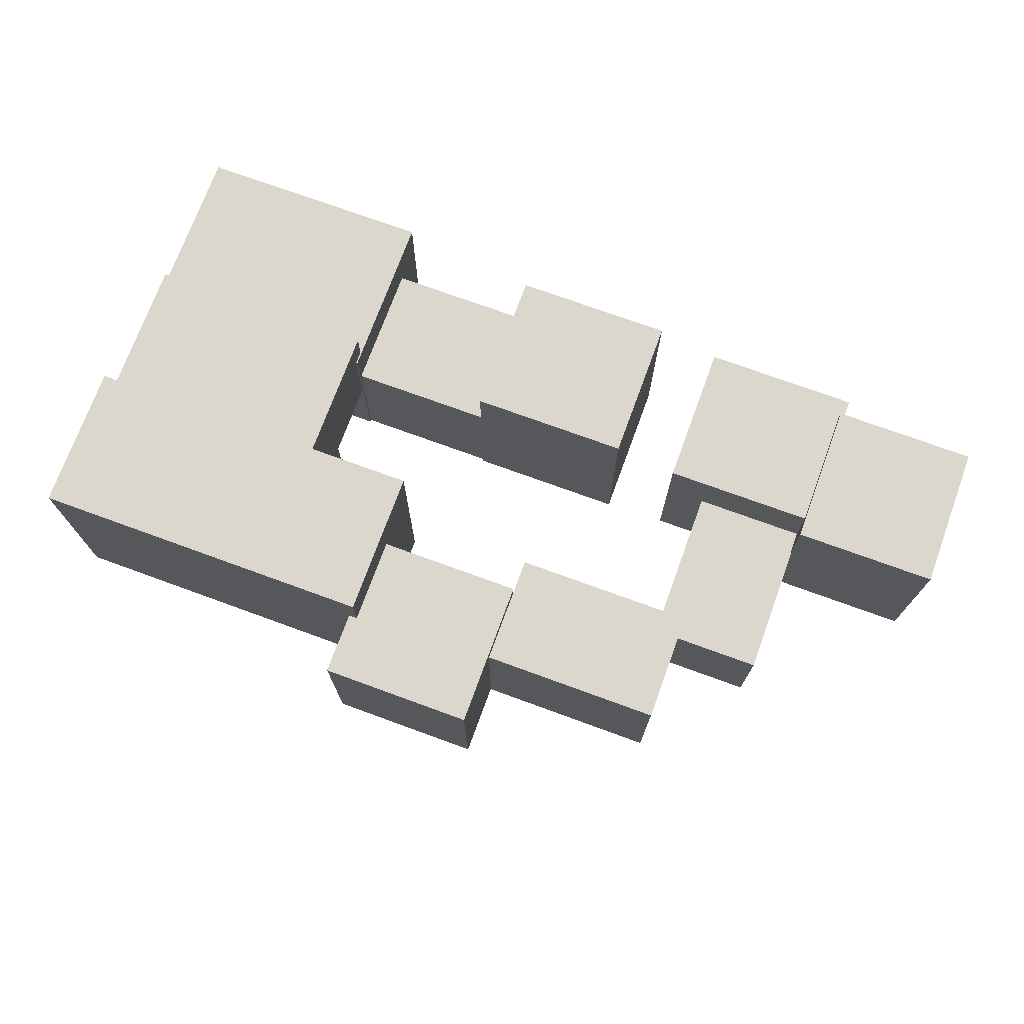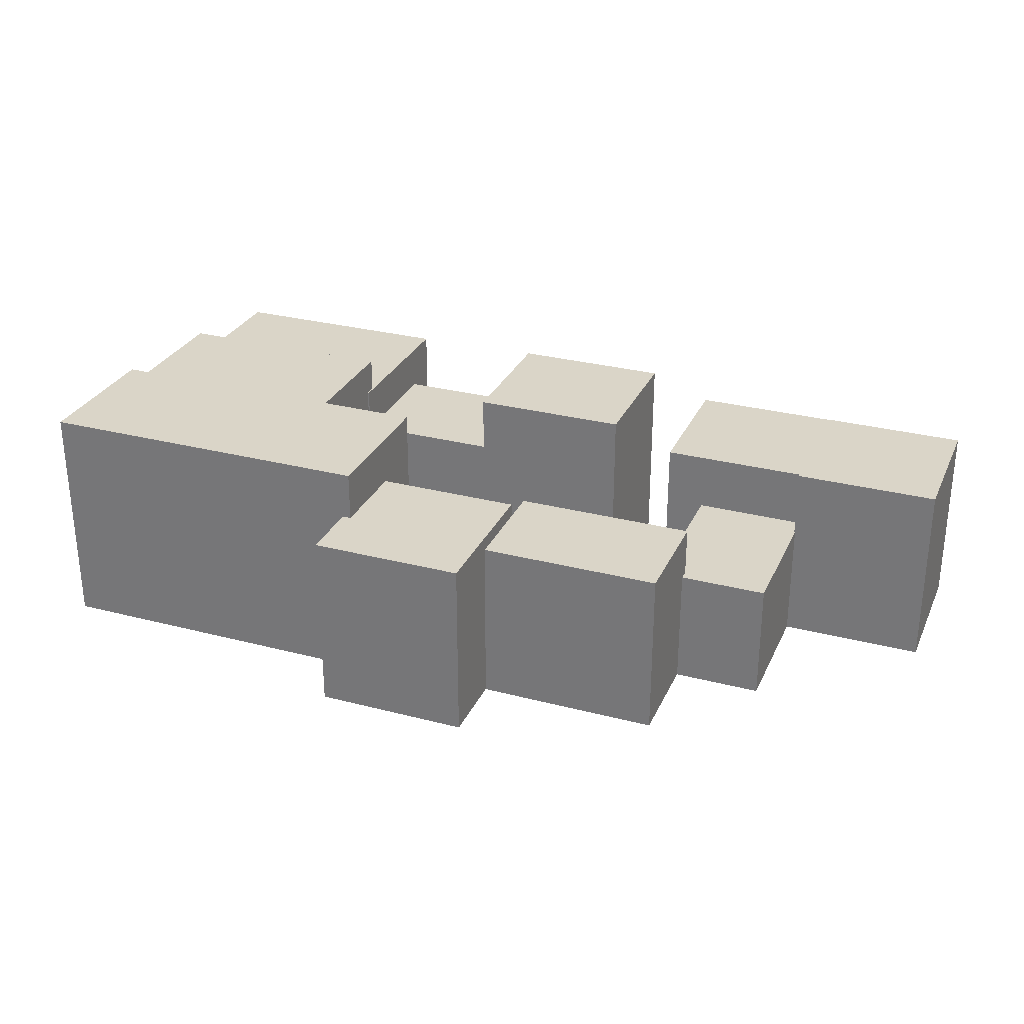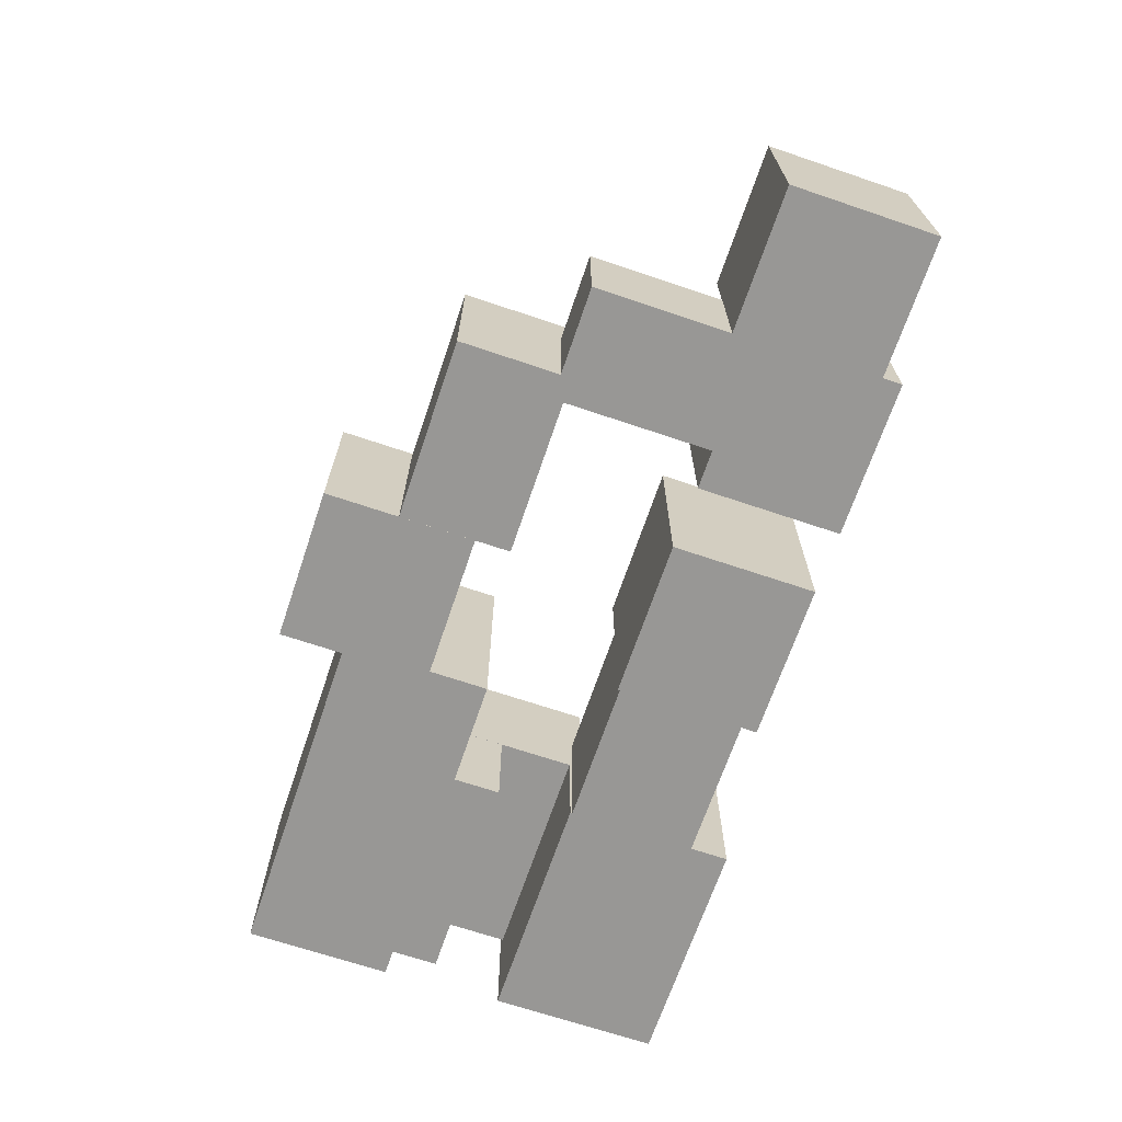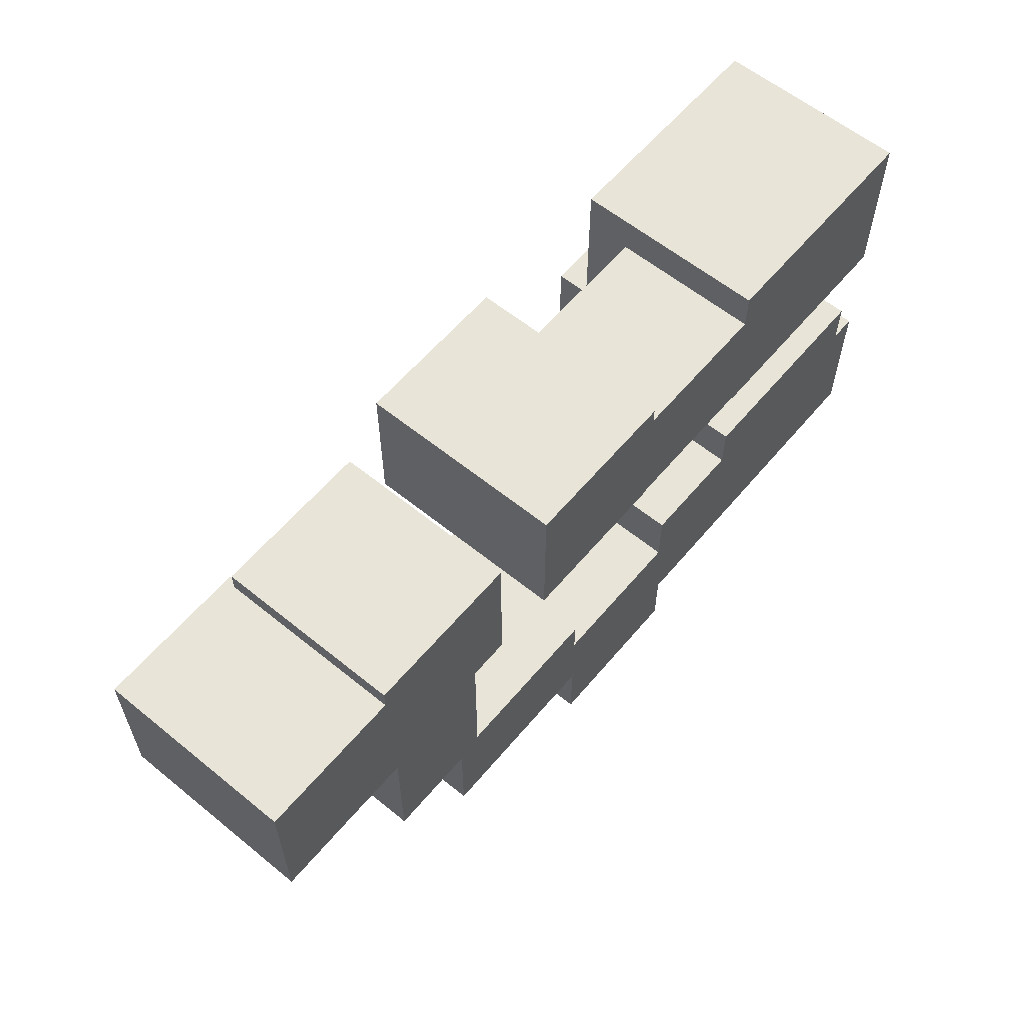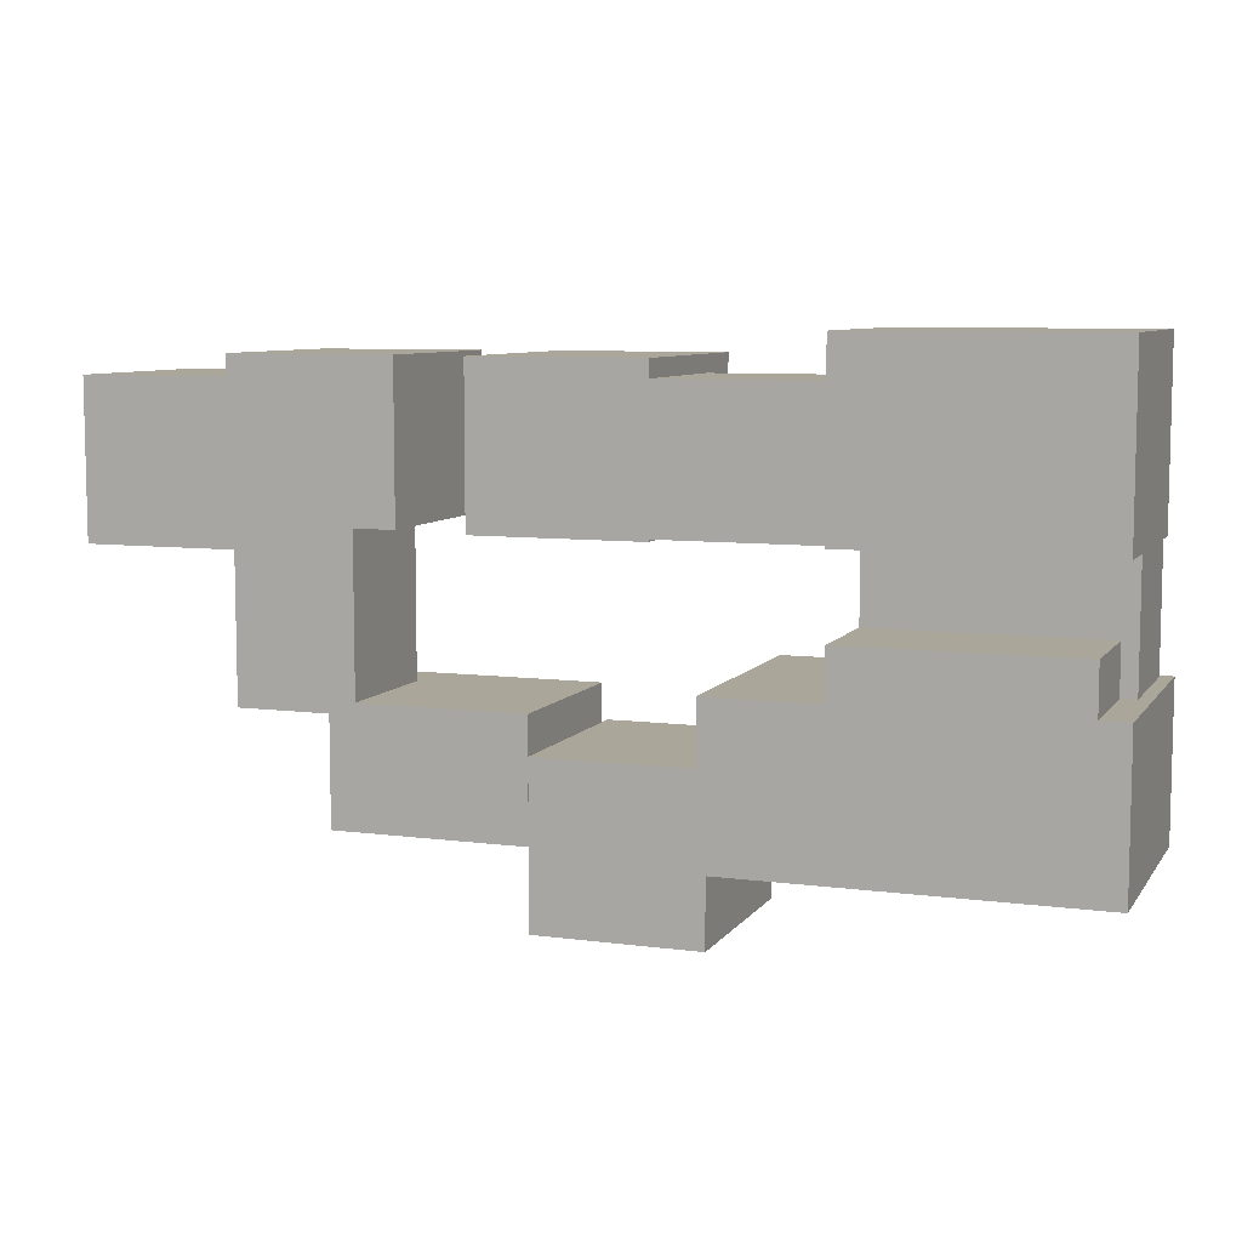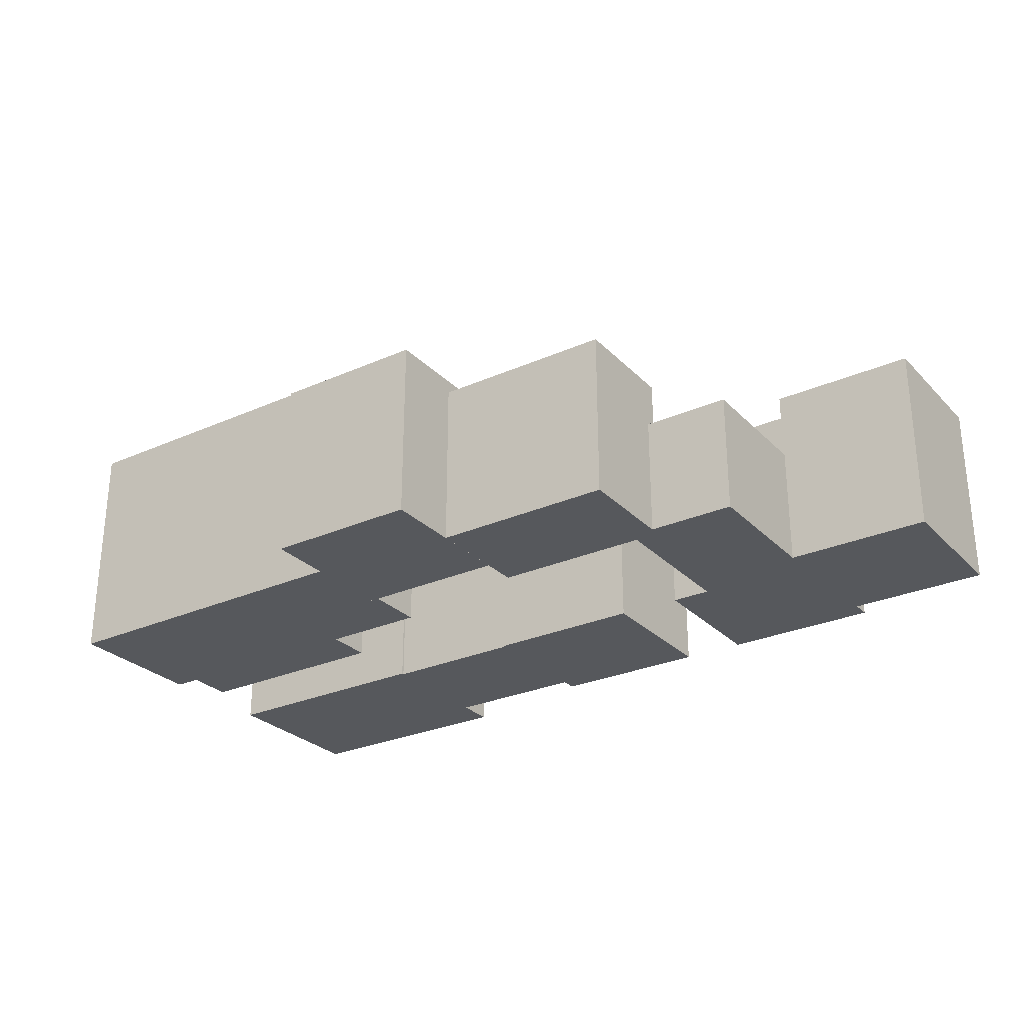
<metadata>
{"format":"obj","ext":"obj","renderer":"f3d","projection":"perspective","resolution":1024,"background":"white","views":[{"elev":73.2,"azim":-159.9,"up":"+Y"},{"elev":29.1,"azim":-158.8,"up":"+Y"},{"elev":-68.2,"azim":-108.7,"up":"+Y"},{"elev":59.8,"azim":-50.2,"up":"+Z"},{"elev":7.8,"azim":20.3,"up":"+Z"},{"elev":-27.8,"azim":-145.9,"up":"+Y"}]}
</metadata>
<code>
o block6
v -25.09 0 -10.56
v -25.09 5.496 -10.56
v -25.09 0 -15.37
v -25.09 5.496 -15.37
v -18.32 0 -10.56
v -18.32 5.496 -10.56
v -18.32 0 -15.37
v -18.32 5.496 -15.37
v -29.42 0 -11.66
v -29.42 4.2 -11.66
v -29.42 0 -15.3
v -29.42 4.2 -15.3
v -24.9 0 -11.66
v -24.9 4.2 -11.66
v -24.9 0 -15.3
v -24.9 4.2 -15.3
v -33.78 0 -11.19
v -33.78 5.869 -11.19
v -33.78 0 -15.36
v -33.78 5.869 -15.36
v -29.22 0 -11.19
v -29.22 5.869 -11.19
v -29.22 0 -15.36
v -29.22 5.869 -15.36
v -25.05 3.017 -15.01
v -25.05 6.49 -15.01
v -25.05 3.017 -18.98
v -25.05 6.49 -18.98
v -18.55 3.017 -15.01
v -18.55 6.49 -15.01
v -18.55 3.017 -18.98
v -18.55 6.49 -18.98
v -28.07 0 -18.85
v -28.07 6.709 -18.85
v -28.07 0 -23.03
v -28.07 6.709 -23.03
v -18.21 0 -18.85
v -18.21 6.709 -18.85
v -18.21 0 -23.03
v -18.21 6.709 -23.03
v -32.22 0 -20.54
v -32.22 5.301 -20.54
v -32.22 0 -24.83
v -32.22 5.301 -24.83
v -27.82 0 -20.54
v -27.82 5.301 -20.54
v -27.82 0 -24.83
v -27.82 5.301 -24.83
v -40.06 1e-06 -11.18
v -40.06 5.183 -11.18
v -40.06 1e-06 -15.31
v -40.06 5.183 -15.31
v -35.59 1e-06 -11.18
v -35.59 5.183 -11.18
v -35.59 1e-06 -15.31
v -35.59 5.183 -15.31
v -44.05 0 -11.74
v -44.05 5.47 -11.74
v -44.05 0 -15.94
v -44.05 5.47 -15.94
v -39.9 0 -11.74
v -39.9 5.47 -11.74
v -39.9 0 -15.94
v -39.9 5.47 -15.94
v -39.92 0 -15.19
v -39.92 3.487 -15.19
v -39.92 0 -19.83
v -39.92 3.487 -19.83
v -36.71 0 -15.19
v -36.71 3.487 -15.19
v -36.71 0 -19.83
v -36.71 3.487 -19.83
v -37.42 0 -19.52
v -37.42 4.909 -19.52
v -37.42 0 -22.71
v -37.42 4.909 -22.71
v -32.22 0 -19.52
v -32.22 4.909 -19.52
v -32.22 0 -22.71
v -32.22 4.909 -22.71
v -25.04 0 -17.52
v -25.04 3.017 -17.52
v -25.04 0 -18.96
v -25.04 3.017 -18.96
v -18.96 0 -17.52
v -18.96 3.017 -17.52
v -18.96 0 -18.96
v -18.96 3.017 -18.96
v -25.09 0 -15.37
v -25.09 0 -15.37
v -25.09 0 -10.56
v -25.09 0 -10.56
v -25.09 5.496 -10.56
v -25.09 5.496 -10.56
v -25.09 5.496 -15.37
v -25.09 5.496 -15.37
v -18.32 0 -15.37
v -18.32 0 -15.37
v -18.32 5.496 -15.37
v -18.32 5.496 -15.37
v -18.32 0 -10.56
v -18.32 0 -10.56
v -18.32 5.496 -10.56
v -18.32 5.496 -10.56
v -29.42 0 -15.3
v -29.42 0 -15.3
v -29.42 0 -11.66
v -29.42 0 -11.66
v -29.42 4.2 -11.66
v -29.42 4.2 -11.66
v -29.42 4.2 -15.3
v -29.42 4.2 -15.3
v -24.9 0 -15.3
v -24.9 0 -15.3
v -24.9 4.2 -15.3
v -24.9 4.2 -15.3
v -24.9 0 -11.66
v -24.9 0 -11.66
v -24.9 4.2 -11.66
v -24.9 4.2 -11.66
v -33.78 0 -15.36
v -33.78 0 -15.36
v -33.78 0 -11.19
v -33.78 0 -11.19
v -33.78 5.869 -11.19
v -33.78 5.869 -11.19
v -33.78 5.869 -15.36
v -33.78 5.869 -15.36
v -29.22 0 -15.36
v -29.22 0 -15.36
v -29.22 5.869 -15.36
v -29.22 5.869 -15.36
v -29.22 0 -11.19
v -29.22 0 -11.19
v -29.22 5.869 -11.19
v -29.22 5.869 -11.19
v -25.05 3.017 -18.98
v -25.05 3.017 -18.98
v -25.05 3.017 -15.01
v -25.05 3.017 -15.01
v -25.05 6.49 -15.01
v -25.05 6.49 -15.01
v -25.05 6.49 -18.98
v -25.05 6.49 -18.98
v -18.55 3.017 -18.98
v -18.55 3.017 -18.98
v -18.55 6.49 -18.98
v -18.55 6.49 -18.98
v -18.55 3.017 -15.01
v -18.55 3.017 -15.01
v -18.55 6.49 -15.01
v -18.55 6.49 -15.01
v -28.07 0 -23.03
v -28.07 0 -23.03
v -28.07 0 -18.85
v -28.07 0 -18.85
v -28.07 6.709 -18.85
v -28.07 6.709 -18.85
v -28.07 6.709 -23.03
v -28.07 6.709 -23.03
v -18.21 0 -23.03
v -18.21 0 -23.03
v -18.21 6.709 -23.03
v -18.21 6.709 -23.03
v -18.21 0 -18.85
v -18.21 0 -18.85
v -18.21 6.709 -18.85
v -18.21 6.709 -18.85
v -32.22 0 -24.83
v -32.22 0 -24.83
v -32.22 0 -20.54
v -32.22 0 -20.54
v -32.22 5.301 -20.54
v -32.22 5.301 -20.54
v -32.22 5.301 -24.83
v -32.22 5.301 -24.83
v -27.82 0 -24.83
v -27.82 0 -24.83
v -27.82 5.301 -24.83
v -27.82 5.301 -24.83
v -27.82 0 -20.54
v -27.82 0 -20.54
v -27.82 5.301 -20.54
v -27.82 5.301 -20.54
v -40.06 1e-06 -15.31
v -40.06 1e-06 -15.31
v -40.06 1e-06 -11.18
v -40.06 1e-06 -11.18
v -40.06 5.183 -11.18
v -40.06 5.183 -11.18
v -40.06 5.183 -15.31
v -40.06 5.183 -15.31
v -35.59 1e-06 -15.31
v -35.59 1e-06 -15.31
v -35.59 5.183 -15.31
v -35.59 5.183 -15.31
v -35.59 1e-06 -11.18
v -35.59 1e-06 -11.18
v -35.59 5.183 -11.18
v -35.59 5.183 -11.18
v -44.05 0 -15.94
v -44.05 0 -15.94
v -44.05 0 -11.74
v -44.05 0 -11.74
v -44.05 5.47 -11.74
v -44.05 5.47 -11.74
v -44.05 5.47 -15.94
v -44.05 5.47 -15.94
v -39.9 0 -15.94
v -39.9 0 -15.94
v -39.9 5.47 -15.94
v -39.9 5.47 -15.94
v -39.9 0 -11.74
v -39.9 0 -11.74
v -39.9 5.47 -11.74
v -39.9 5.47 -11.74
v -39.92 0 -19.83
v -39.92 0 -19.83
v -39.92 0 -15.19
v -39.92 0 -15.19
v -39.92 3.487 -15.19
v -39.92 3.487 -15.19
v -39.92 3.487 -19.83
v -39.92 3.487 -19.83
v -36.71 0 -19.83
v -36.71 0 -19.83
v -36.71 3.487 -19.83
v -36.71 3.487 -19.83
v -36.71 0 -15.19
v -36.71 0 -15.19
v -36.71 3.487 -15.19
v -36.71 3.487 -15.19
v -37.42 0 -22.71
v -37.42 0 -22.71
v -37.42 0 -19.52
v -37.42 0 -19.52
v -37.42 4.909 -19.52
v -37.42 4.909 -19.52
v -37.42 4.909 -22.71
v -37.42 4.909 -22.71
v -32.22 0 -22.71
v -32.22 0 -22.71
v -32.22 4.909 -22.71
v -32.22 4.909 -22.71
v -32.22 0 -19.52
v -32.22 0 -19.52
v -32.22 4.909 -19.52
v -32.22 4.909 -19.52
v -25.04 0 -18.96
v -25.04 0 -18.96
v -25.04 0 -17.52
v -25.04 0 -17.52
v -25.04 3.017 -17.52
v -25.04 3.017 -17.52
v -25.04 3.017 -18.96
v -25.04 3.017 -18.96
v -18.96 0 -18.96
v -18.96 0 -18.96
v -18.96 3.017 -18.96
v -18.96 3.017 -18.96
v -18.96 0 -17.52
v -18.96 0 -17.52
v -18.96 3.017 -17.52
v -18.96 3.017 -17.52
f 91 93 95 89
f 90 96 99 97
f 98 100 103 101
f 102 104 94 92
f 3 7 5 1
f 8 4 2 6
f 107 109 111 105
f 106 112 115 113
f 114 116 119 117
f 118 120 110 108
f 11 15 13 9
f 16 12 10 14
f 123 125 127 121
f 122 128 131 129
f 130 132 135 133
f 134 136 126 124
f 19 23 21 17
f 24 20 18 22
f 139 141 143 137
f 138 144 147 145
f 146 148 151 149
f 150 152 142 140
f 27 31 29 25
f 32 28 26 30
f 155 157 159 153
f 154 160 163 161
f 162 164 167 165
f 166 168 158 156
f 35 39 37 33
f 40 36 34 38
f 171 173 175 169
f 170 176 179 177
f 178 180 183 181
f 182 184 174 172
f 43 47 45 41
f 48 44 42 46
f 187 189 191 185
f 186 192 195 193
f 194 196 199 197
f 198 200 190 188
f 51 55 53 49
f 56 52 50 54
f 203 205 207 201
f 202 208 211 209
f 210 212 215 213
f 214 216 206 204
f 59 63 61 57
f 64 60 58 62
f 219 221 223 217
f 218 224 227 225
f 226 228 231 229
f 230 232 222 220
f 67 71 69 65
f 72 68 66 70
f 235 237 239 233
f 234 240 243 241
f 242 244 247 245
f 246 248 238 236
f 75 79 77 73
f 80 76 74 78
f 251 253 255 249
f 250 256 259 257
f 258 260 263 261
f 262 264 254 252
f 83 87 85 81
f 88 84 82 86

</code>
